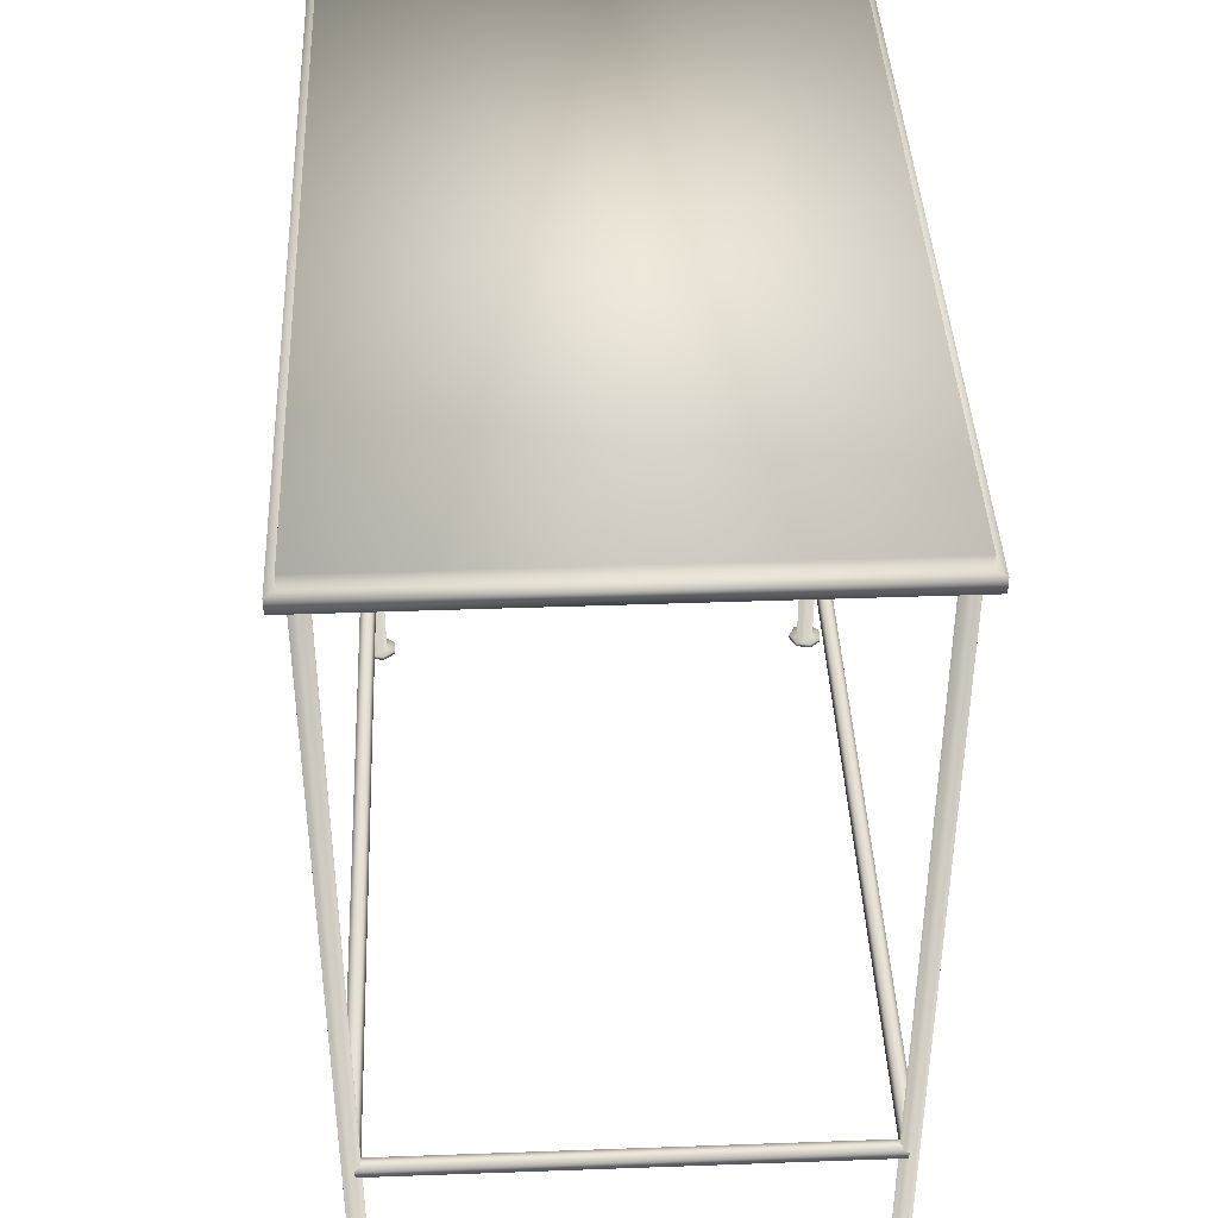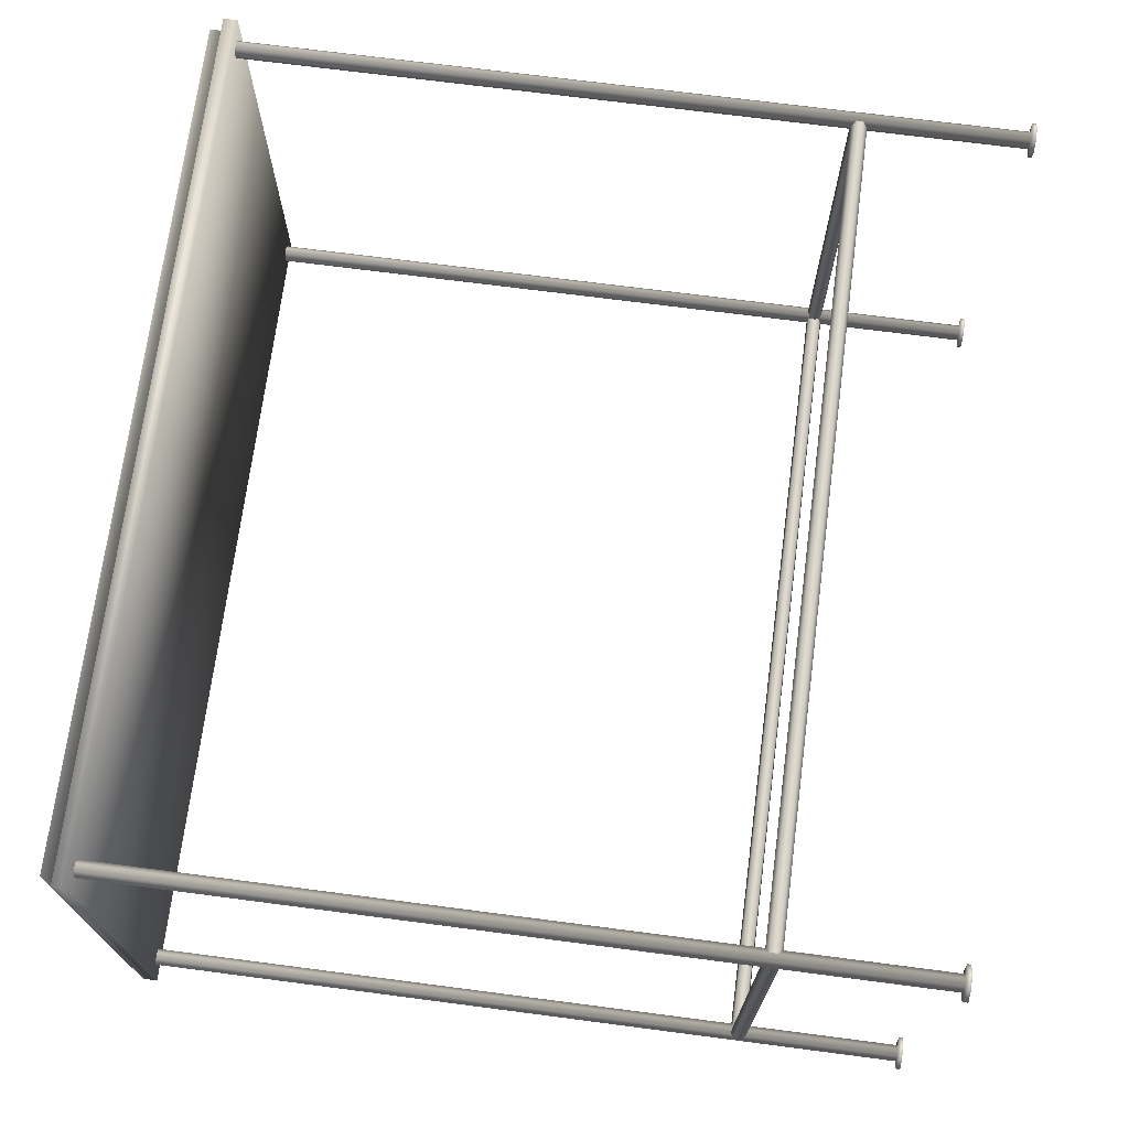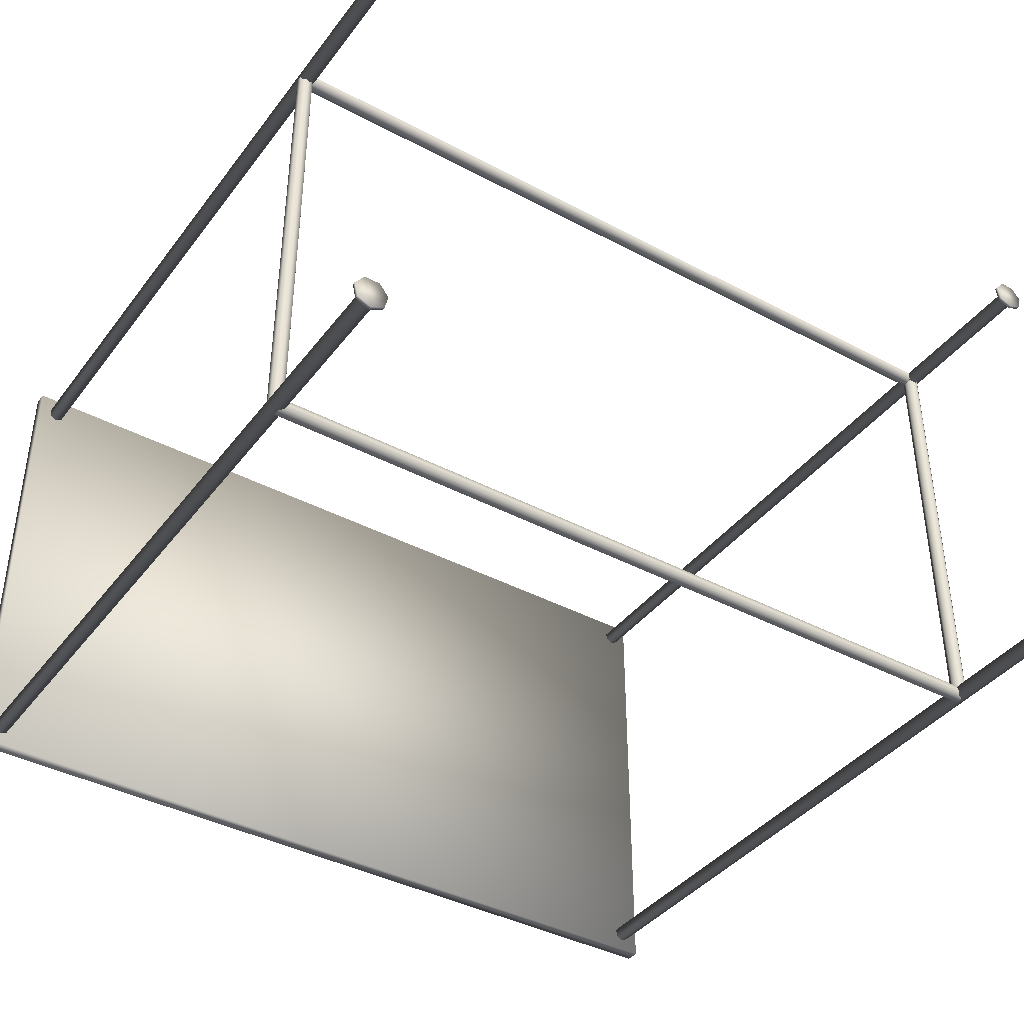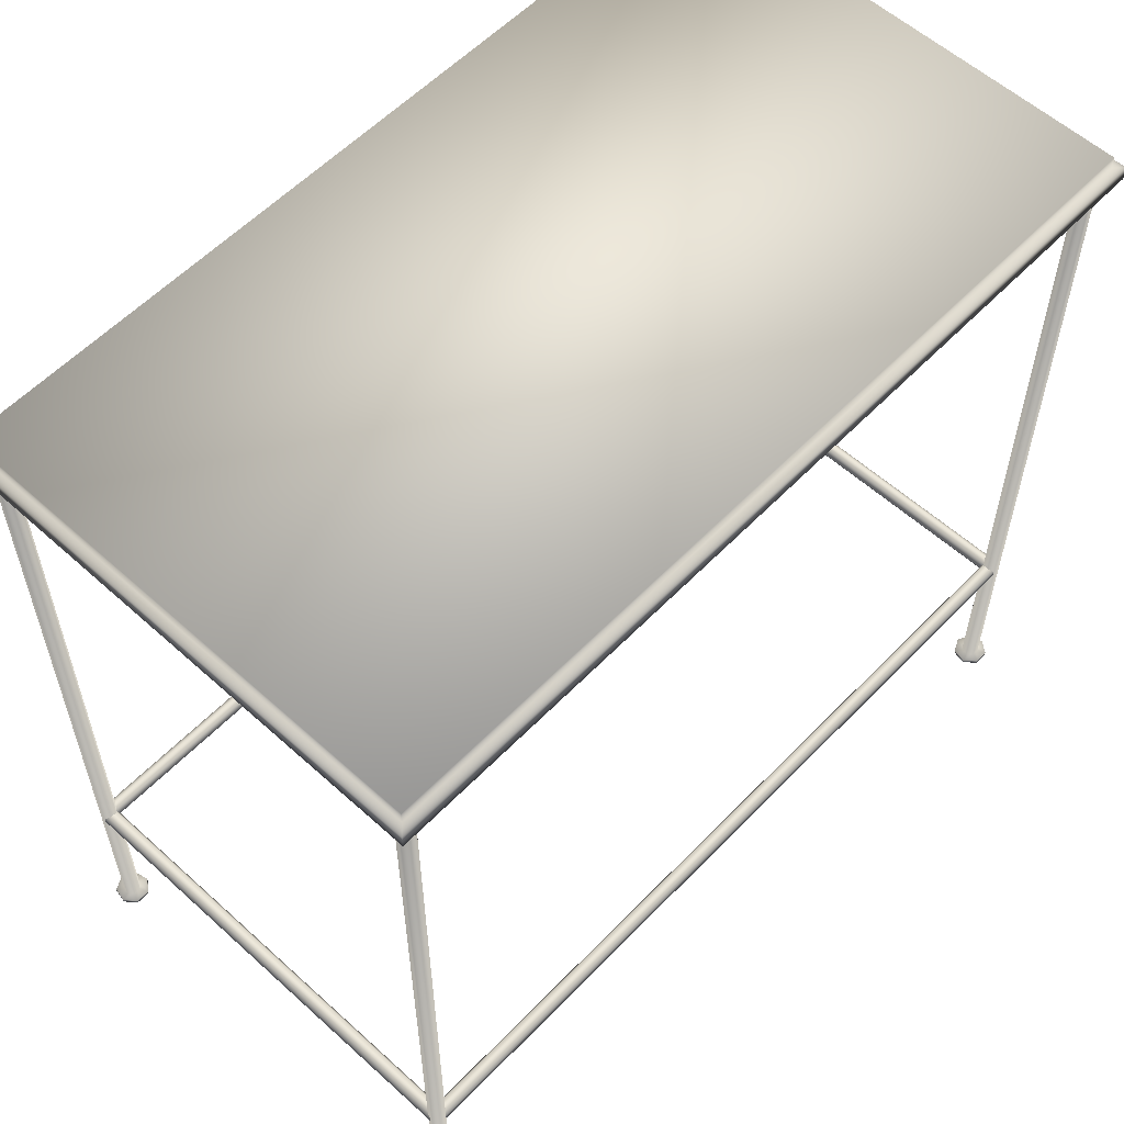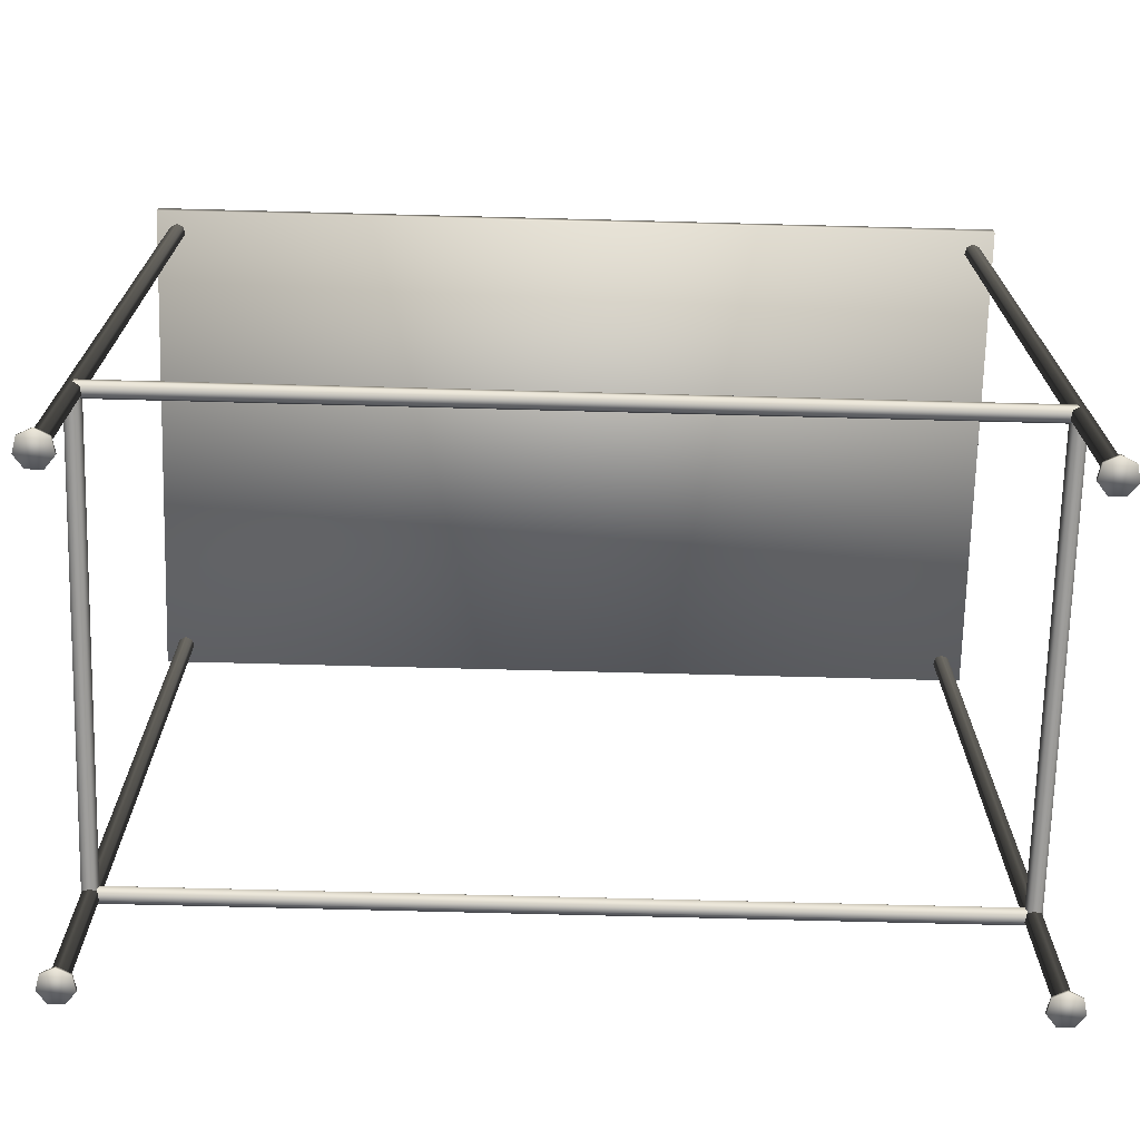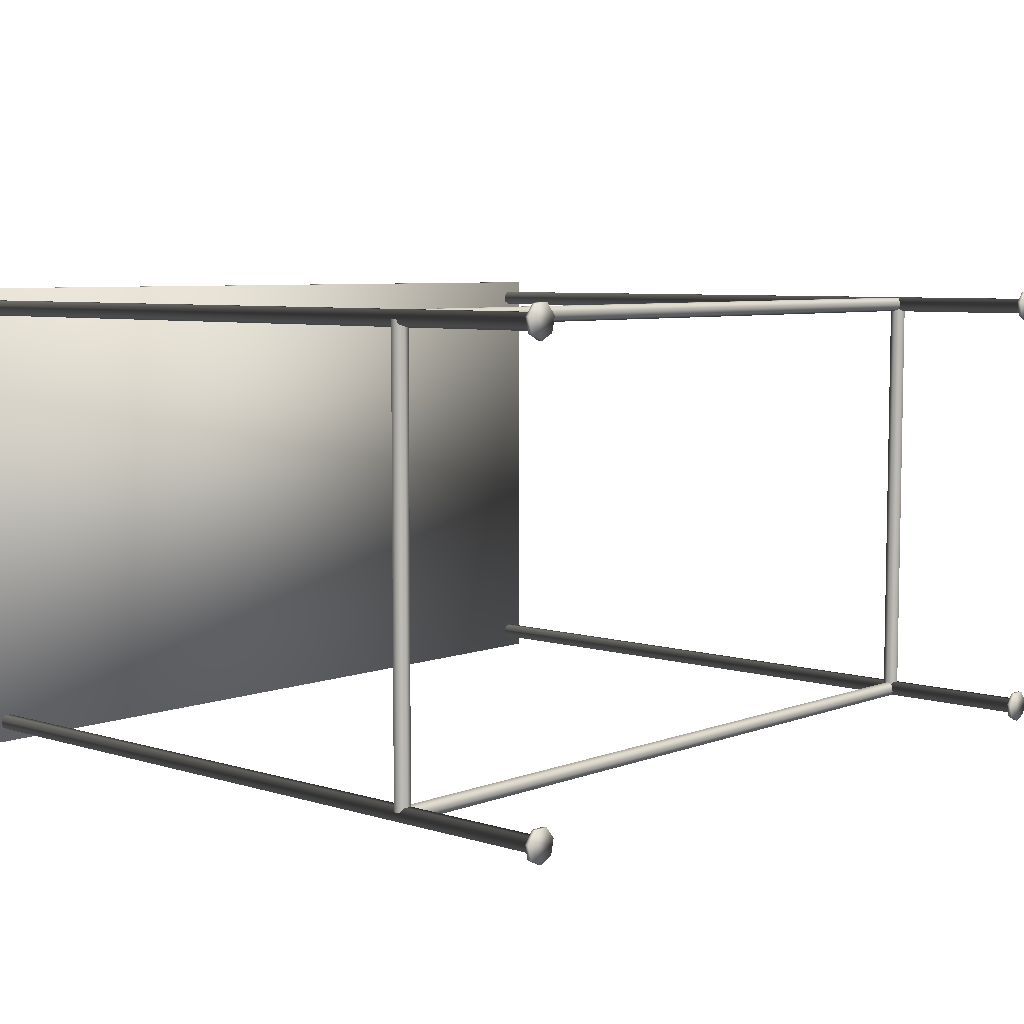
<metadata>
{"format":"obj","ext":"obj","renderer":"f3d","projection":"perspective","resolution":1024,"background":"white","views":[{"elev":40.9,"azim":-92.5,"up":"+Y"},{"elev":71.3,"azim":-82.6,"up":"+Z"},{"elev":-39.8,"azim":-33.4,"up":"+Z"},{"elev":57.4,"azim":-46.8,"up":"+Y"},{"elev":-70.8,"azim":178.5,"up":"+Y"},{"elev":6.5,"azim":-47.9,"up":"+Z"}]}
</metadata>
<code>
v 0.9524 0.2114 0.5397
v 0.04856 0.2114 0.5397
v 0.04856 0.2045 0.5431
v 0.9524 0.2044 0.543
v 0.04857 0.2027 0.5506
v 0.9524 0.2027 0.5506
v 0.04857 0.2076 0.5567
v 0.9524 0.2076 0.5566
v 0.04857 0.2153 0.5567
v 0.9524 0.2153 0.5566
v 0.04857 0.2201 0.5506
v 0.9524 0.2201 0.5506
v 0.04857 0.2184 0.5431
v 0.9524 0.2184 0.543
v 0.9439 0.2114 0.04921
v 0.944 0.2114 0.5489
v 0.9474 0.2045 0.5489
v 0.9473 0.2044 0.04921
v 0.9549 0.2027 0.5489
v 0.9548 0.2027 0.04921
v 0.961 0.2076 0.5489
v 0.9609 0.2076 0.04921
v 0.961 0.2153 0.5489
v 0.9609 0.2153 0.04921
v 0.9549 0.2201 0.5489
v 0.9548 0.2201 0.04921
v 0.9474 0.2184 0.5489
v 0.9473 0.2184 0.04921
v 0.05719 0.2114 0.5489
v 0.05711 0.2114 0.0492
v 0.05375 0.2045 0.0492
v 0.05384 0.2044 0.5489
v 0.04621 0.2027 0.0492
v 0.04629 0.2027 0.5489
v 0.04016 0.2076 0.0492
v 0.04024 0.2076 0.5489
v 0.04016 0.2153 0.0492
v 0.04024 0.2153 0.5489
v 0.04621 0.2201 0.0492
v 0.04629 0.2201 0.5489
v 0.05375 0.2184 0.0492
v 0.05384 0.2184 0.5489
v 0.04854 0.2114 0.05685
v 0.9524 0.2114 0.05669
v 0.9524 0.2045 0.05333
v 0.04854 0.2044 0.0535
v 0.9524 0.2027 0.04578
v 0.04854 0.2027 0.04595
v 0.9524 0.2076 0.03973
v 0.04854 0.2076 0.0399
v 0.9524 0.2153 0.03973
v 0.04854 0.2153 0.0399
v 0.9524 0.2201 0.04578
v 0.04854 0.2201 0.04595
v 0.9524 0.2184 0.05333
v 0.04854 0.2184 0.05349
v 0.025 0.9014 0.02506
v 0.02504 0.9013 0.5713
v 0.975 0.9013 0.5712
v 0.975 0.9014 0.025
v 0.0345 0.9014 0.03456
v 0.03453 0.9013 0.5618
v 0.9655 0.9013 0.5617
v 0.9655 0.9014 0.0345
v 0.025 0.8857 0.02506
v 0.02504 0.8857 0.5713
v 0.975 0.8857 0.5712
v 0.975 0.8857 0.025
v 0.04853 0.025 0.03047
v 0.03385 0.025 0.03754
v 0.03022 0.025 0.05343
v 0.04038 0.025 0.06617
v 0.05668 0.025 0.06617
v 0.06684 0.025 0.05343
v 0.06321 0.025 0.03754
v 0.04853 0.02909 0.03047
v 0.03385 0.02909 0.03754
v 0.03022 0.02909 0.05343
v 0.04038 0.02909 0.06617
v 0.05668 0.02909 0.06617
v 0.06684 0.02909 0.05343
v 0.06321 0.02909 0.03754
v 0.04853 0.02981 0.0394
v 0.04119 0.02981 0.04293
v 0.03938 0.02981 0.05087
v 0.04446 0.02981 0.05724
v 0.0526 0.02981 0.05724
v 0.05768 0.02981 0.05087
v 0.05587 0.02981 0.04293
v 0.04853 0.8863 0.0394
v 0.04119 0.8863 0.04293
v 0.03938 0.8863 0.05087
v 0.04446 0.8863 0.05724
v 0.0526 0.8863 0.05724
v 0.05768 0.8863 0.05087
v 0.05587 0.8863 0.04293
v 0.9524 0.025 0.03042
v 0.9524 0.02909 0.03042
v 0.9377 0.02909 0.03749
v 0.9377 0.025 0.03749
v 0.9341 0.02909 0.05337
v 0.9341 0.025 0.05337
v 0.9442 0.02909 0.06611
v 0.9442 0.025 0.06611
v 0.9605 0.02909 0.06611
v 0.9605 0.025 0.06611
v 0.9707 0.02909 0.05337
v 0.9707 0.025 0.05337
v 0.967 0.02909 0.03749
v 0.967 0.025 0.03749
v 0.9524 0.02981 0.03934
v 0.945 0.02981 0.04288
v 0.9432 0.02981 0.05082
v 0.9483 0.02981 0.05719
v 0.9564 0.02981 0.05719
v 0.9615 0.02981 0.05082
v 0.9597 0.02981 0.04288
v 0.9524 0.8863 0.03934
v 0.945 0.8863 0.04288
v 0.9432 0.8863 0.05082
v 0.9483 0.8863 0.05719
v 0.9564 0.8863 0.05719
v 0.9615 0.8863 0.05082
v 0.9597 0.8863 0.04288
v 0.04856 0.025 0.5304
v 0.04856 0.02909 0.5304
v 0.03388 0.02909 0.5374
v 0.03388 0.025 0.5374
v 0.03026 0.02909 0.5533
v 0.03026 0.025 0.5533
v 0.04041 0.02909 0.566
v 0.04041 0.025 0.566
v 0.05671 0.02909 0.566
v 0.05671 0.025 0.566
v 0.06687 0.02909 0.5533
v 0.06687 0.025 0.5533
v 0.06324 0.02909 0.5374
v 0.06324 0.025 0.5374
v 0.04856 0.02981 0.5393
v 0.04122 0.02981 0.5428
v 0.03941 0.02981 0.5508
v 0.04449 0.02981 0.5571
v 0.05263 0.02981 0.5571
v 0.05771 0.02981 0.5508
v 0.0559 0.02981 0.5428
v 0.04856 0.8863 0.5393
v 0.04122 0.8863 0.5428
v 0.03941 0.8863 0.5508
v 0.04449 0.8863 0.5571
v 0.05263 0.8863 0.5571
v 0.05771 0.8863 0.5508
v 0.0559 0.8863 0.5428
v 0.9524 0.025 0.5303
v 0.9524 0.02909 0.5303
v 0.9377 0.02909 0.5374
v 0.9377 0.025 0.5374
v 0.9341 0.02909 0.5533
v 0.9341 0.025 0.5533
v 0.9442 0.02909 0.566
v 0.9442 0.025 0.566
v 0.9605 0.02909 0.566
v 0.9605 0.025 0.566
v 0.9707 0.02909 0.5533
v 0.9707 0.025 0.5533
v 0.9671 0.02909 0.5374
v 0.9671 0.025 0.5374
v 0.9524 0.02981 0.5392
v 0.9451 0.02981 0.5428
v 0.9432 0.02981 0.5507
v 0.9483 0.02981 0.5571
v 0.9565 0.02981 0.5571
v 0.9615 0.02981 0.5507
v 0.9597 0.02981 0.5428
v 0.9524 0.8863 0.5392
v 0.9451 0.8863 0.5428
v 0.9432 0.8863 0.5507
v 0.9483 0.8863 0.5571
v 0.9565 0.8863 0.5571
v 0.9615 0.8863 0.5507
v 0.9597 0.8863 0.5428
v 0.03453 0.9156 0.5618
v 0.9655 0.9156 0.5617
v 0.9655 0.9156 0.0345
v 0.0345 0.9156 0.03456
f 3 2 1
f 4 3 1
f 5 3 4
f 6 5 4
f 7 5 6
f 8 7 6
f 9 7 8
f 10 9 8
f 11 9 10
f 12 11 10
f 13 11 12
f 14 13 12
f 2 13 14
f 1 2 14
f 17 16 15
f 18 17 15
f 19 17 18
f 20 19 18
f 21 19 20
f 22 21 20
f 23 21 22
f 24 23 22
f 25 23 24
f 26 25 24
f 27 25 26
f 28 27 26
f 16 27 28
f 15 16 28
f 31 30 29
f 32 31 29
f 33 31 32
f 34 33 32
f 35 33 34
f 36 35 34
f 37 35 36
f 38 37 36
f 39 37 38
f 40 39 38
f 41 39 40
f 42 41 40
f 30 41 42
f 29 30 42
f 45 44 43
f 46 45 43
f 47 45 46
f 48 47 46
f 49 47 48
f 50 49 48
f 51 49 50
f 52 51 50
f 53 51 52
f 54 53 52
f 55 53 54
f 56 55 54
f 44 55 56
f 43 44 56
f 62 61 57
f 58 62 57
f 63 62 58
f 59 63 58
f 64 63 59
f 60 64 59
f 61 64 60
f 57 61 60
f 65 66 58
f 57 65 58
f 66 67 59
f 58 66 59
f 67 68 60
f 59 67 60
f 68 65 57
f 60 68 57
f 68 67 66
f 65 68 66
f 77 76 69
f 70 77 69
f 78 77 70
f 71 78 70
f 79 78 71
f 72 79 71
f 80 79 72
f 73 80 72
f 81 80 73
f 74 81 73
f 82 81 74
f 75 82 74
f 76 82 75
f 69 76 75
f 72 71 70
f 73 72 70
f 74 73 70
f 75 74 70
f 69 75 70
f 84 83 76
f 77 84 76
f 85 84 77
f 78 85 77
f 86 85 78
f 79 86 78
f 87 86 79
f 80 87 79
f 88 87 80
f 81 88 80
f 89 88 81
f 82 89 81
f 83 89 82
f 76 83 82
f 91 90 83
f 84 91 83
f 92 91 84
f 85 92 84
f 93 92 85
f 86 93 85
f 94 93 86
f 87 94 86
f 95 94 87
f 88 95 87
f 96 95 88
f 89 96 88
f 90 96 89
f 83 90 89
f 90 91 92
f 96 90 92
f 95 96 92
f 94 95 92
f 93 94 92
f 99 98 97
f 100 99 97
f 101 99 100
f 102 101 100
f 103 101 102
f 104 103 102
f 105 103 104
f 106 105 104
f 107 105 106
f 108 107 106
f 109 107 108
f 110 109 108
f 98 109 110
f 97 98 110
f 104 102 100
f 106 104 100
f 108 106 100
f 110 108 100
f 97 110 100
f 112 111 98
f 99 112 98
f 113 112 99
f 101 113 99
f 114 113 101
f 103 114 101
f 115 114 103
f 105 115 103
f 116 115 105
f 107 116 105
f 117 116 107
f 109 117 107
f 111 117 109
f 98 111 109
f 119 118 111
f 112 119 111
f 120 119 112
f 113 120 112
f 121 120 113
f 114 121 113
f 122 121 114
f 115 122 114
f 123 122 115
f 116 123 115
f 124 123 116
f 117 124 116
f 118 124 117
f 111 118 117
f 118 119 120
f 124 118 120
f 123 124 120
f 122 123 120
f 121 122 120
f 127 126 125
f 128 127 125
f 129 127 128
f 130 129 128
f 131 129 130
f 132 131 130
f 133 131 132
f 134 133 132
f 135 133 134
f 136 135 134
f 137 135 136
f 138 137 136
f 126 137 138
f 125 126 138
f 132 130 128
f 134 132 128
f 136 134 128
f 138 136 128
f 125 138 128
f 140 139 126
f 127 140 126
f 141 140 127
f 129 141 127
f 142 141 129
f 131 142 129
f 143 142 131
f 133 143 131
f 144 143 133
f 135 144 133
f 145 144 135
f 137 145 135
f 139 145 137
f 126 139 137
f 147 146 139
f 140 147 139
f 148 147 140
f 141 148 140
f 149 148 141
f 142 149 141
f 150 149 142
f 143 150 142
f 151 150 143
f 144 151 143
f 152 151 144
f 145 152 144
f 146 152 145
f 139 146 145
f 146 147 148
f 152 146 148
f 151 152 148
f 150 151 148
f 149 150 148
f 155 154 153
f 156 155 153
f 157 155 156
f 158 157 156
f 159 157 158
f 160 159 158
f 161 159 160
f 162 161 160
f 163 161 162
f 164 163 162
f 165 163 164
f 166 165 164
f 154 165 166
f 153 154 166
f 160 158 156
f 162 160 156
f 164 162 156
f 166 164 156
f 153 166 156
f 168 167 154
f 155 168 154
f 169 168 155
f 157 169 155
f 170 169 157
f 159 170 157
f 171 170 159
f 161 171 159
f 172 171 161
f 163 172 161
f 173 172 163
f 165 173 163
f 167 173 165
f 154 167 165
f 175 174 167
f 168 175 167
f 176 175 168
f 169 176 168
f 177 176 169
f 170 177 169
f 178 177 170
f 171 178 170
f 179 178 171
f 172 179 171
f 180 179 172
f 173 180 172
f 174 180 173
f 167 174 173
f 174 175 176
f 180 174 176
f 179 180 176
f 178 179 176
f 177 178 176
f 182 181 62
f 63 182 62
f 184 183 64
f 61 184 64
f 181 184 61
f 62 181 61
f 183 182 63
f 64 183 63
f 181 182 183
f 184 181 183

</code>
